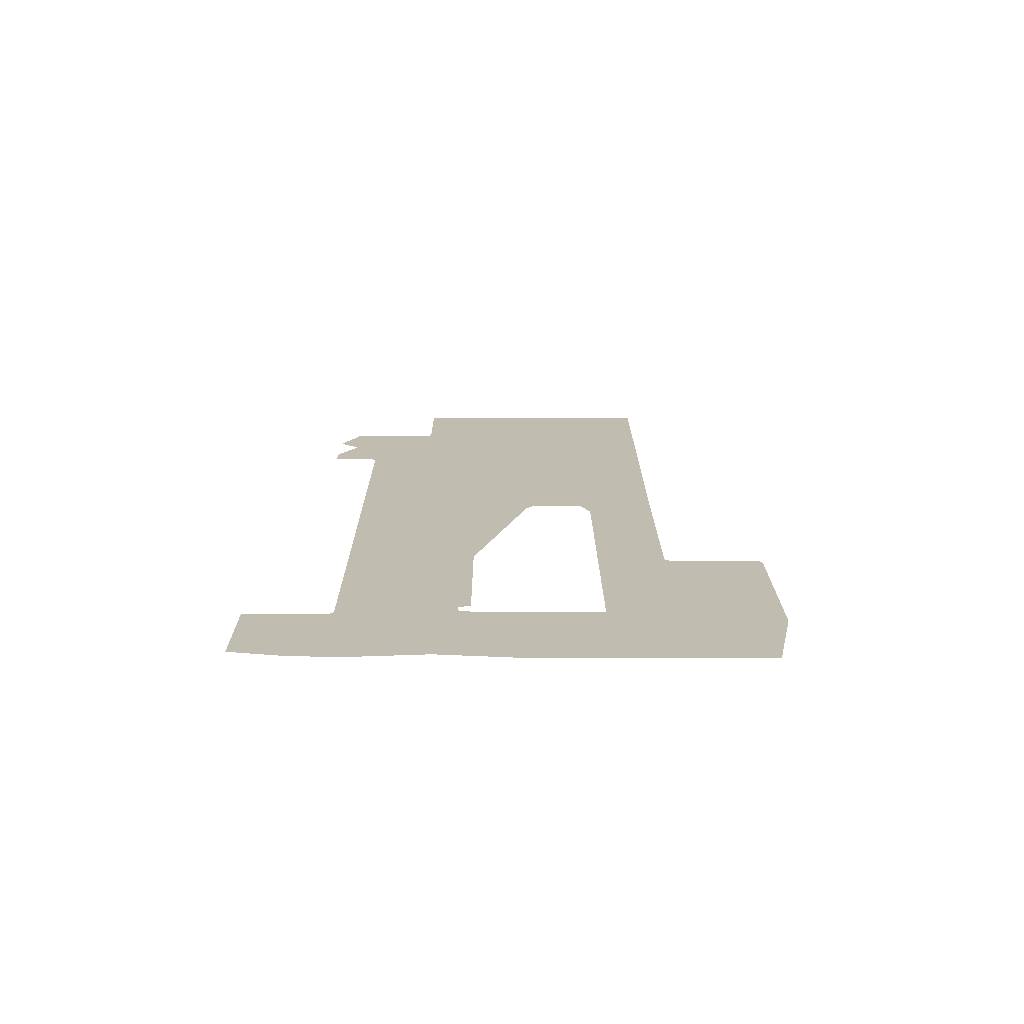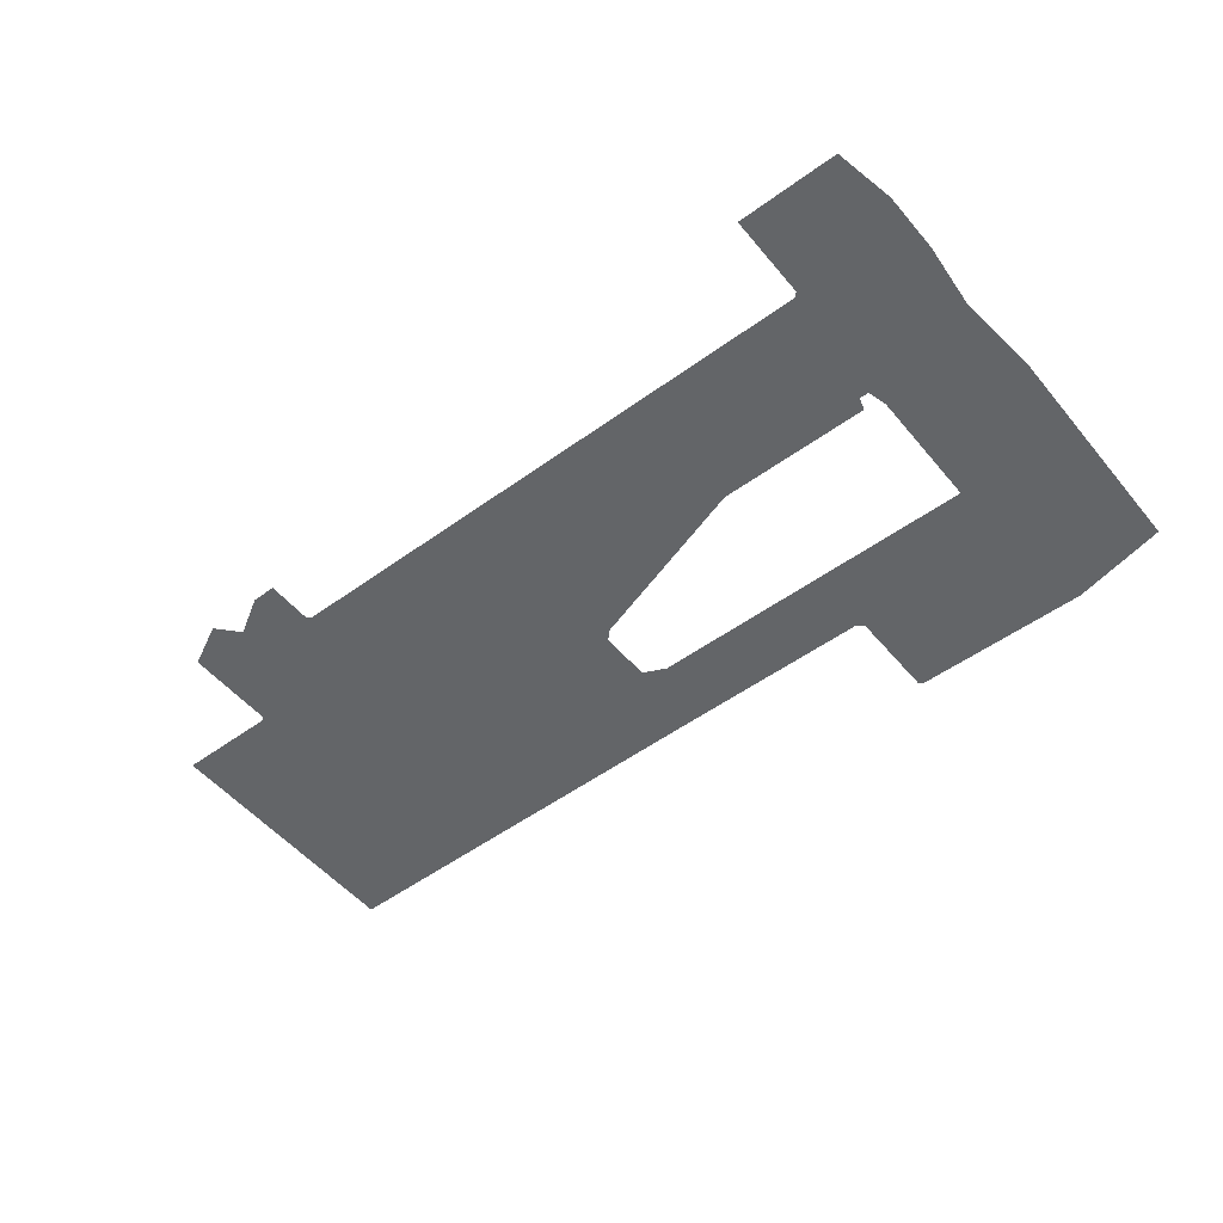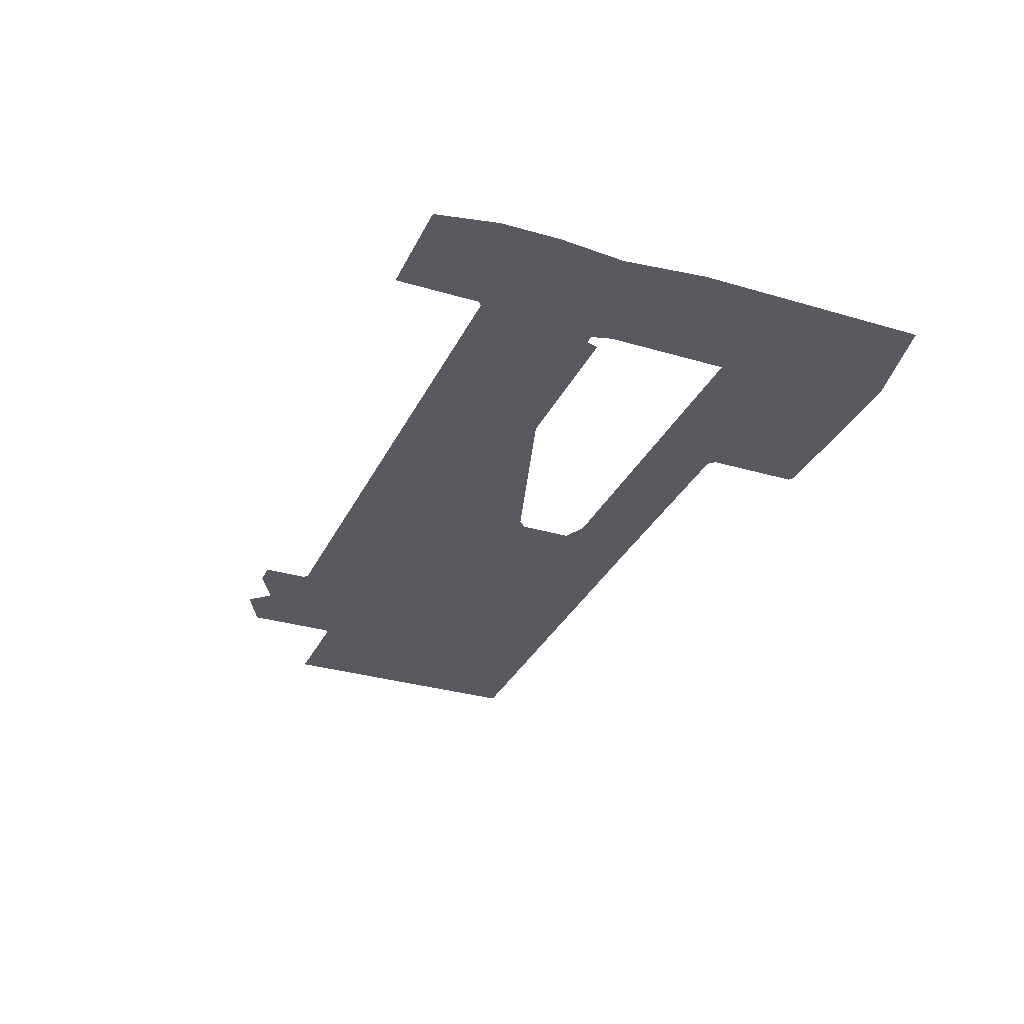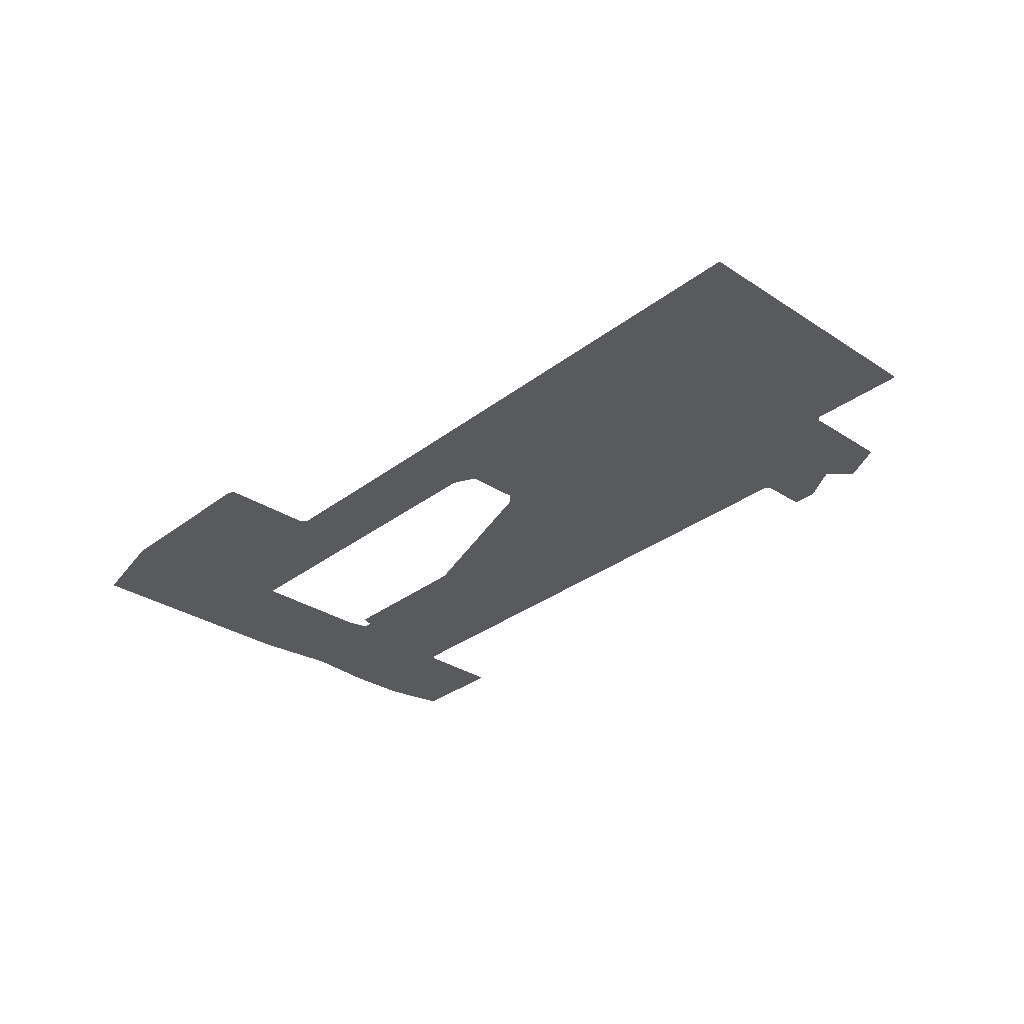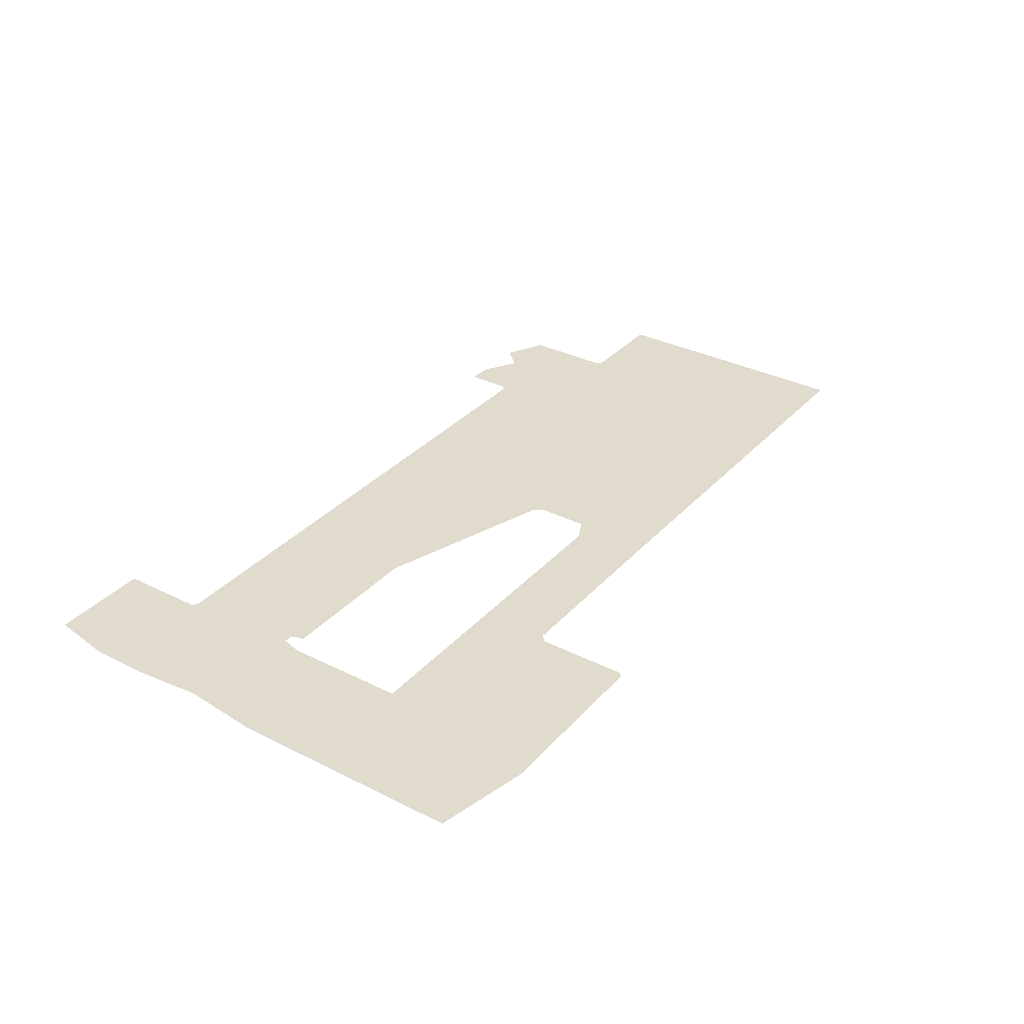
<metadata>
{"format":"obj","ext":"obj","renderer":"f3d","projection":"perspective","resolution":1024,"background":"white","views":[{"elev":16.6,"azim":89.8,"up":"+Z"},{"elev":-51.4,"azim":38.3,"up":"+Z"},{"elev":-31.9,"azim":67.4,"up":"+Z"},{"elev":-31.5,"azim":-132.9,"up":"+Z"},{"elev":33.2,"azim":124.7,"up":"+Z"}]}
</metadata>
<code>
g Alley
v 0.6796 1.957 0.001892
v 0.7087 1.951 0.001892
v 0.7087 1.905 0.001892
v 0.672 1.905 0.001892
v 0.6259 1.957 0.001892
v 0.7087 1.897 0.001892
v 0.6243 1.928 0.001892
v 0.6244 1.956 0.001892
v 0.6225 1.926 0.001892
v 0.672 1.897 0.001892
v 0.5954 1.905 0.001892
v 0.5954 1.926 0.001892
v 0.672 1.895 0.001892
v 0.5688 1.926 0.001892
v 0.5688 1.905 0.001892
v 0.7087 1.895 0.001892
v 0.562 1.901 0.001892
v 0.7087 1.88 0.001892
v 0.562 1.926 0.001892
v 0.43 1.927 0.001892
v 0.4992 1.825 0.001892
v 0.498 1.824 0.001892
v 0.562 1.885 0.001892
v 0.498 1.81 0.001892
v 0.5646 1.883 0.001892
v 0.4908 1.81 0.001892
v 0.6195 1.865 0.001892
v 0.4797 1.817 0.001892
v 0.6664 1.865 0.001892
v 0.6675 1.861 0.001892
v 0.6704 1.861 0.001892
v 0.6718 1.825 0.001892
v 0.672 1.867 0.001892
v 0.673 1.824 0.001892
v 0.4737 1.81 0.001892
v 0.461 1.844 0.001892
v 0.461 1.816 0.001892
v 0.4601 1.845 0.001892
v 0.43 1.845 0.001892
v 0.7038 1.798 0.001892
v 0.673 1.798 0.001892
v 0.7059 1.855 0.001892
v 0.7074 1.816 0.001892
v 0.7076 1.835 0.001892
g Alley_0
f 3 2 1
f 1 4 3
f 1 5 4
f 3 4 6
f 5 7 4
f 5 8 7
f 7 9 4
f 4 10 6
f 9 11 4
f 9 12 11
f 6 10 13
f 11 12 14
f 15 11 14
f 16 6 13
f 15 14 17
f 18 16 13
f 14 19 17
f 17 19 20
f 20 21 17
f 20 22 21
f 23 17 21
f 20 24 22
f 25 23 21
f 20 26 24
f 27 25 21
f 20 28 26
f 29 27 21
f 30 29 21
f 31 30 21
f 31 21 32
f 33 31 32
f 33 32 34
f 20 35 28
f 13 33 34
f 20 36 35
f 35 36 37
f 20 38 36
f 20 39 38
f 13 34 40
f 40 34 41
f 13 40 42
f 13 42 18
f 42 40 43
f 43 44 42

</code>
